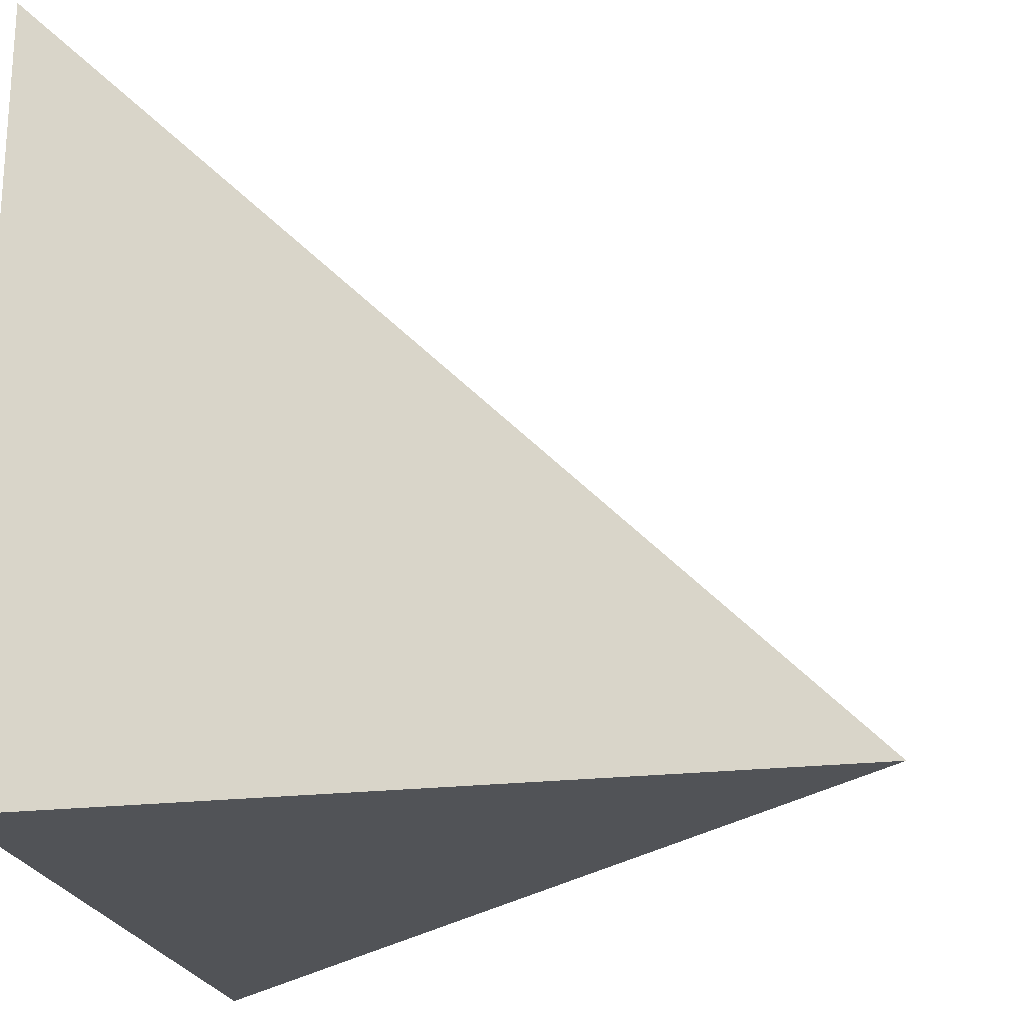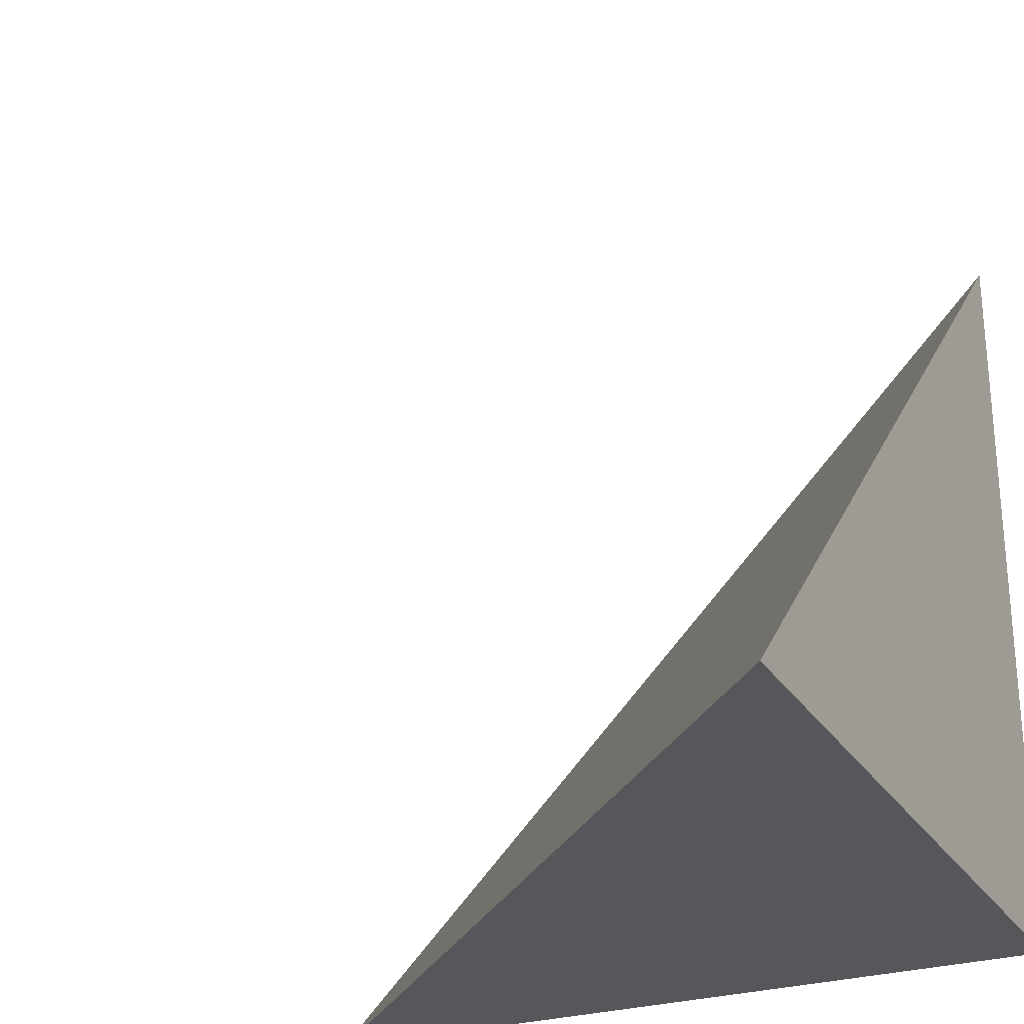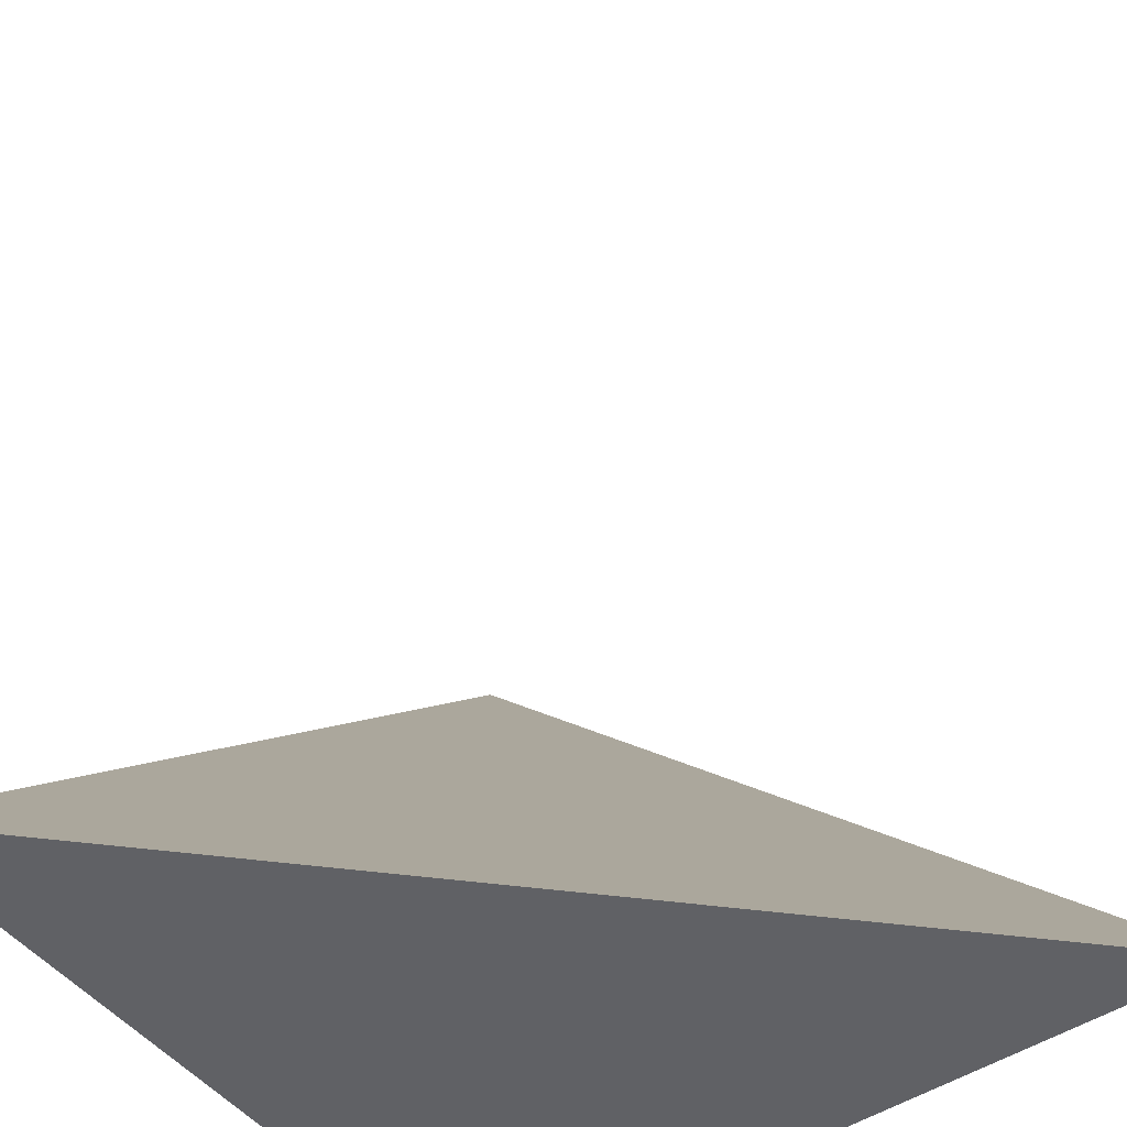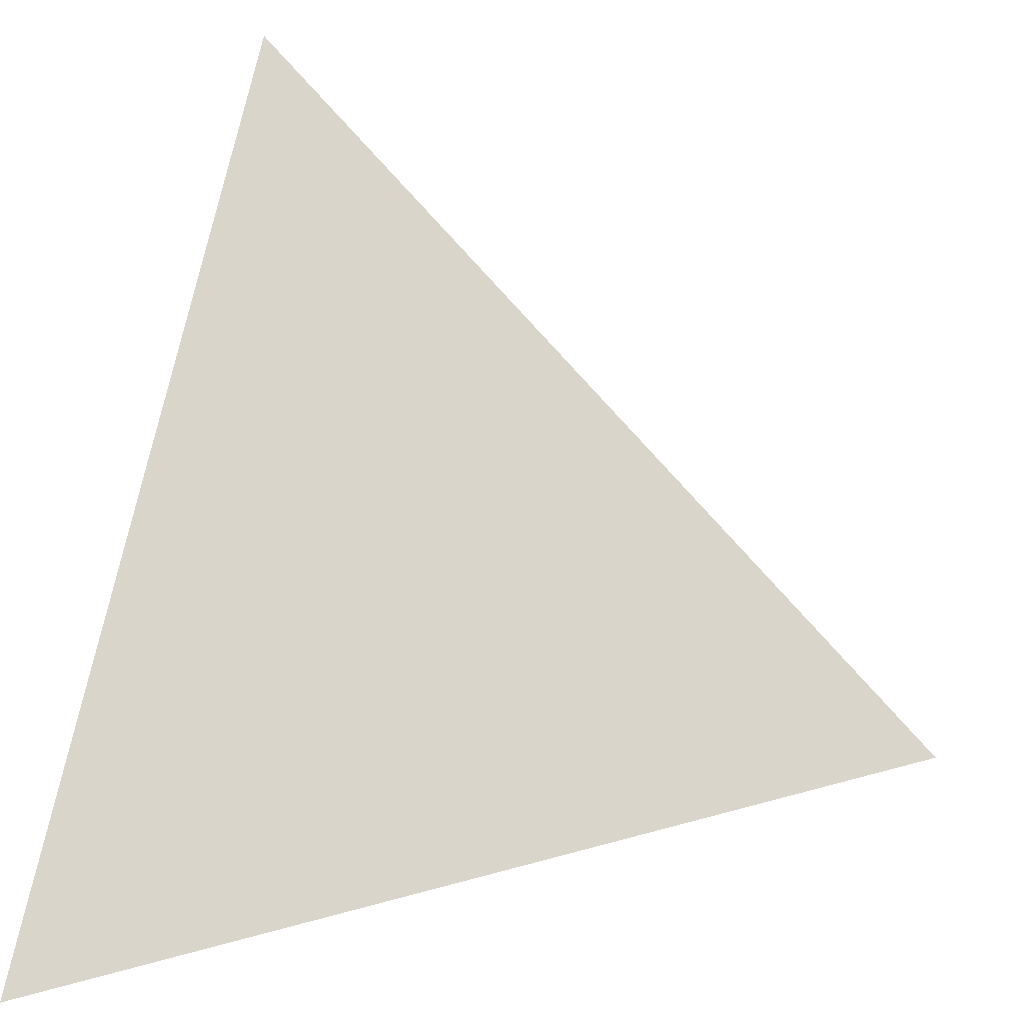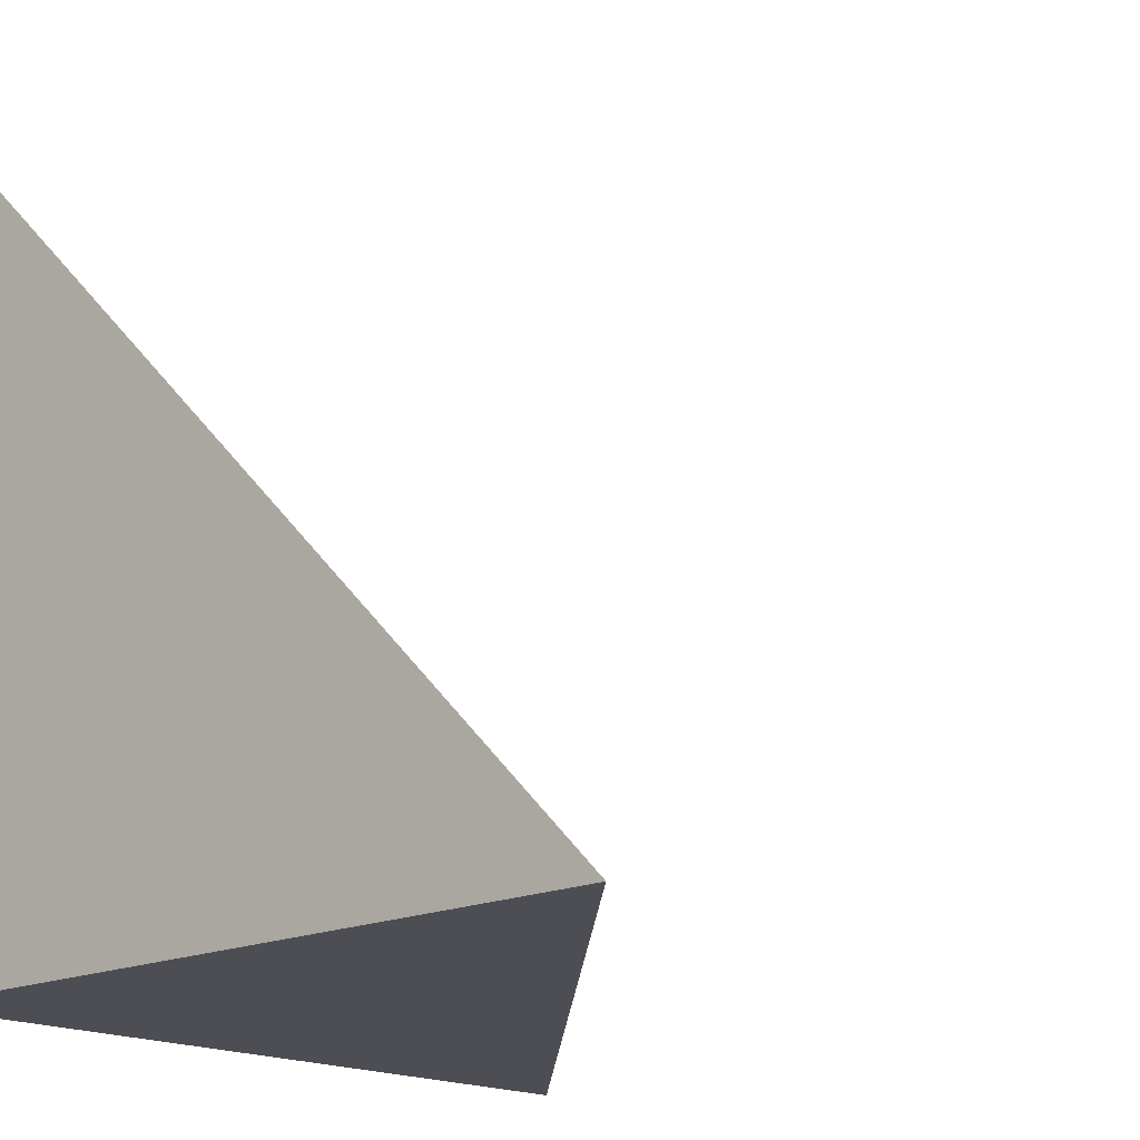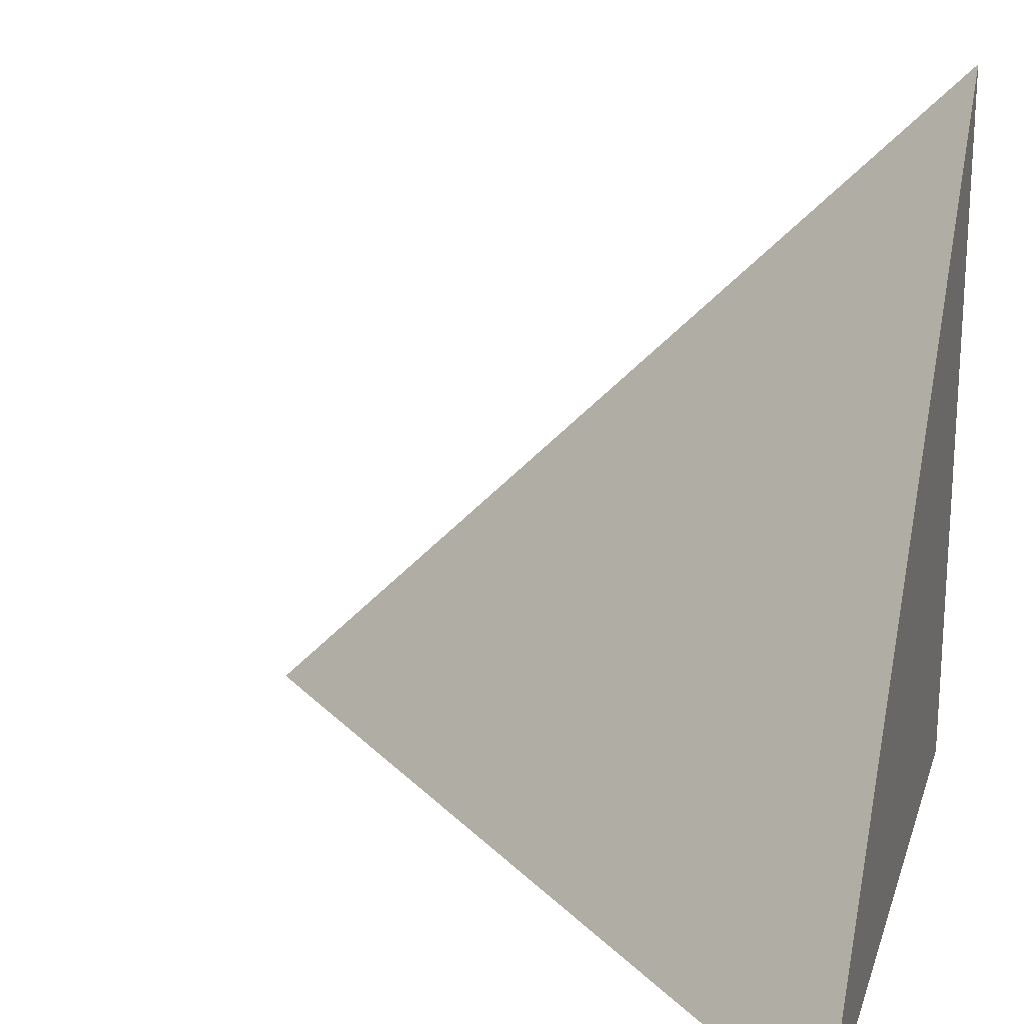
<metadata>
{"format":"obj","ext":"obj","renderer":"f3d","projection":"perspective","resolution":1024,"background":"white","views":[{"elev":-21.8,"azim":11.7,"up":"+Z"},{"elev":-27.1,"azim":-154.5,"up":"+Z"},{"elev":-48.2,"azim":126.5,"up":"+Z"},{"elev":19.3,"azim":15.2,"up":"+Y"},{"elev":-17.4,"azim":-47.5,"up":"+Y"},{"elev":20.5,"azim":-164.6,"up":"+Z"}]}
</metadata>
<code>
v  1  -84.09  1
v  2  -84.09  1
v  1  -83.09  1
v  1  -84.09  2
f 1 3 2
f 1 4 3
f 1 2 4
f 2 3 4

</code>
